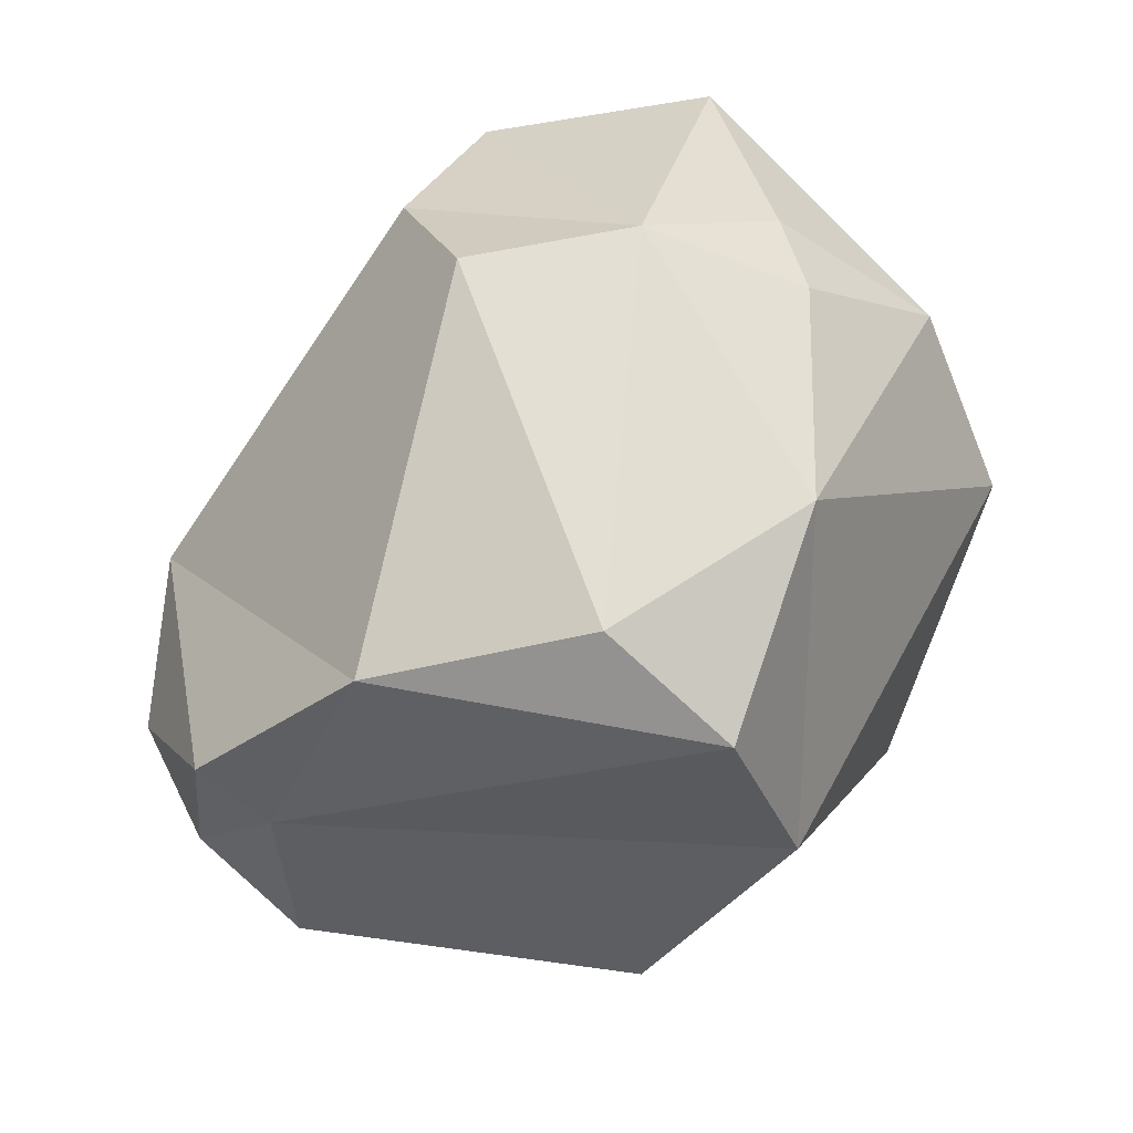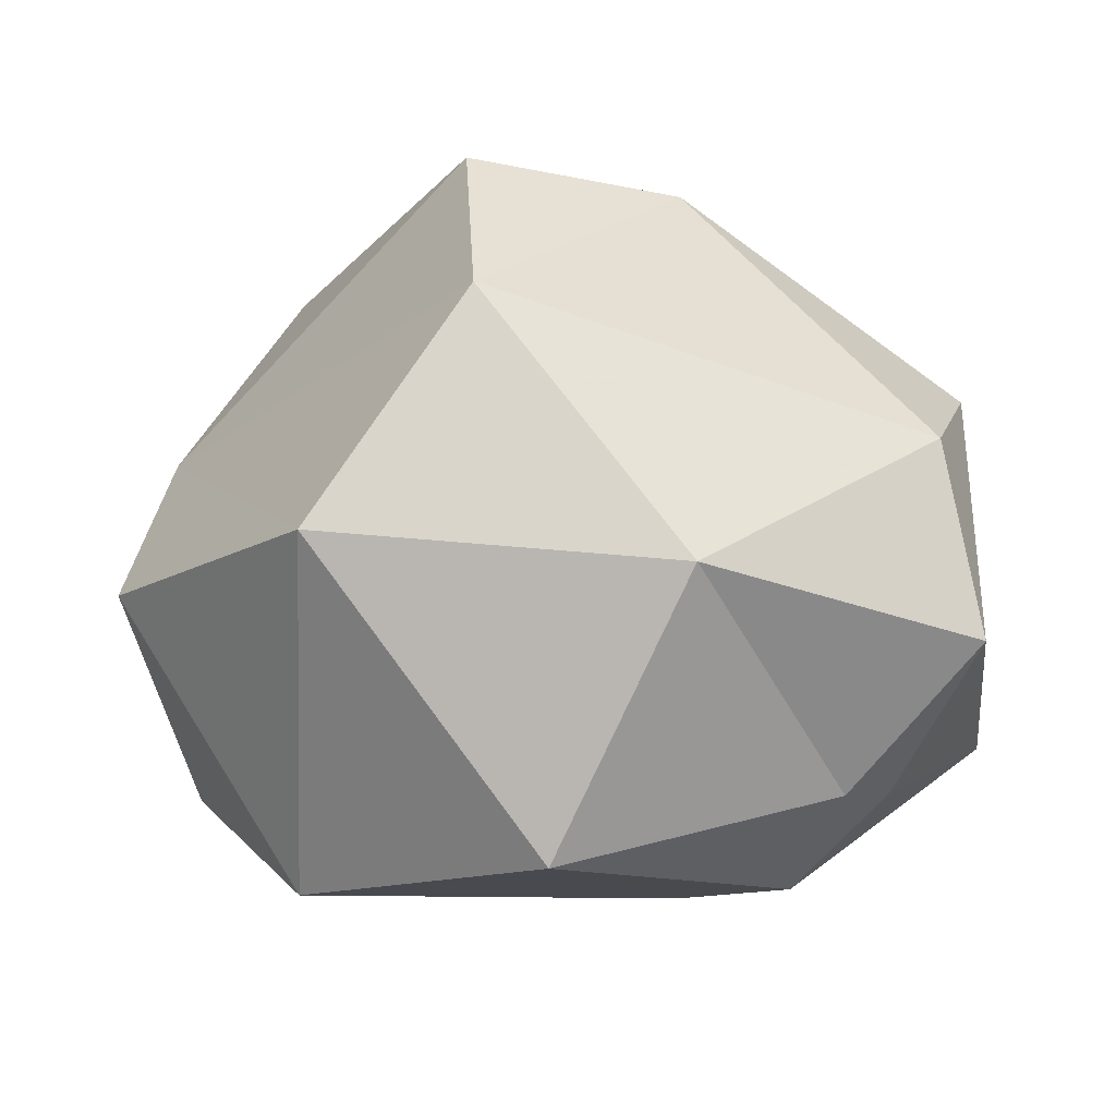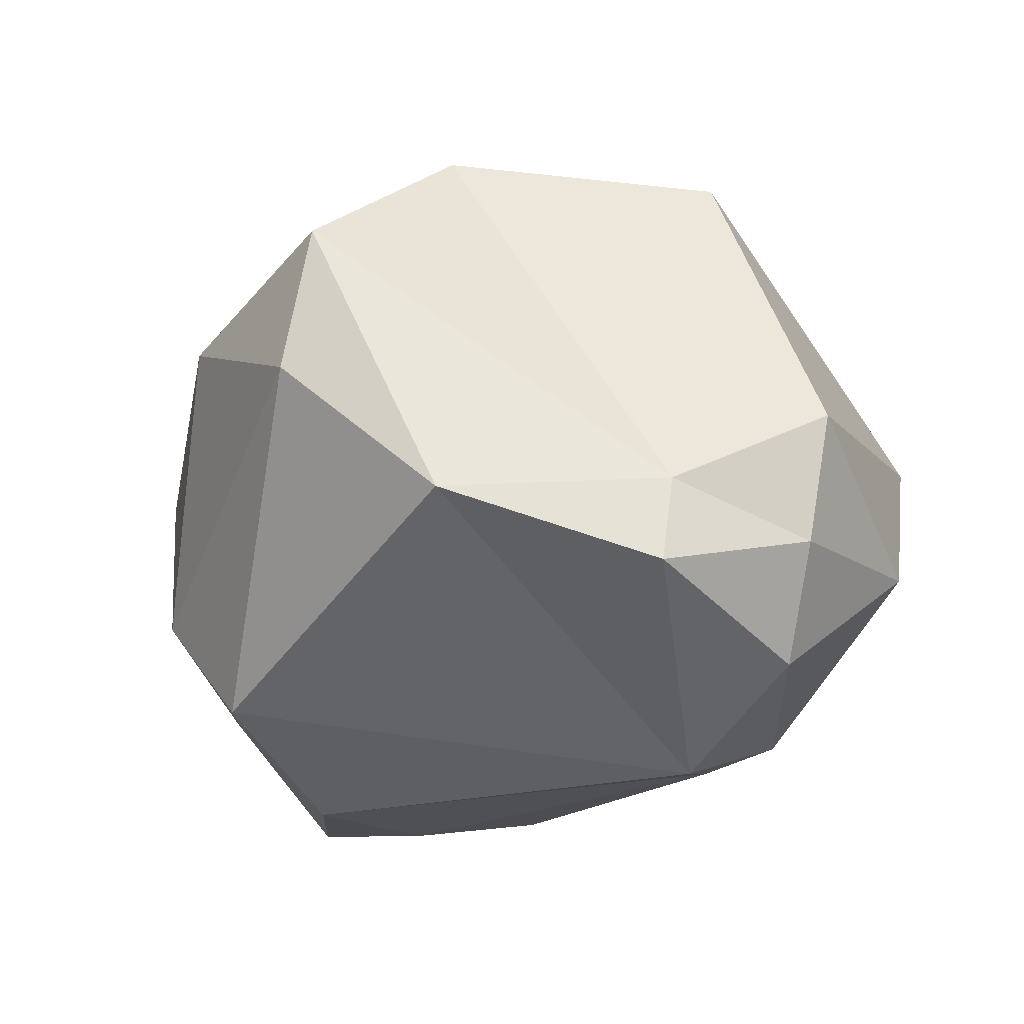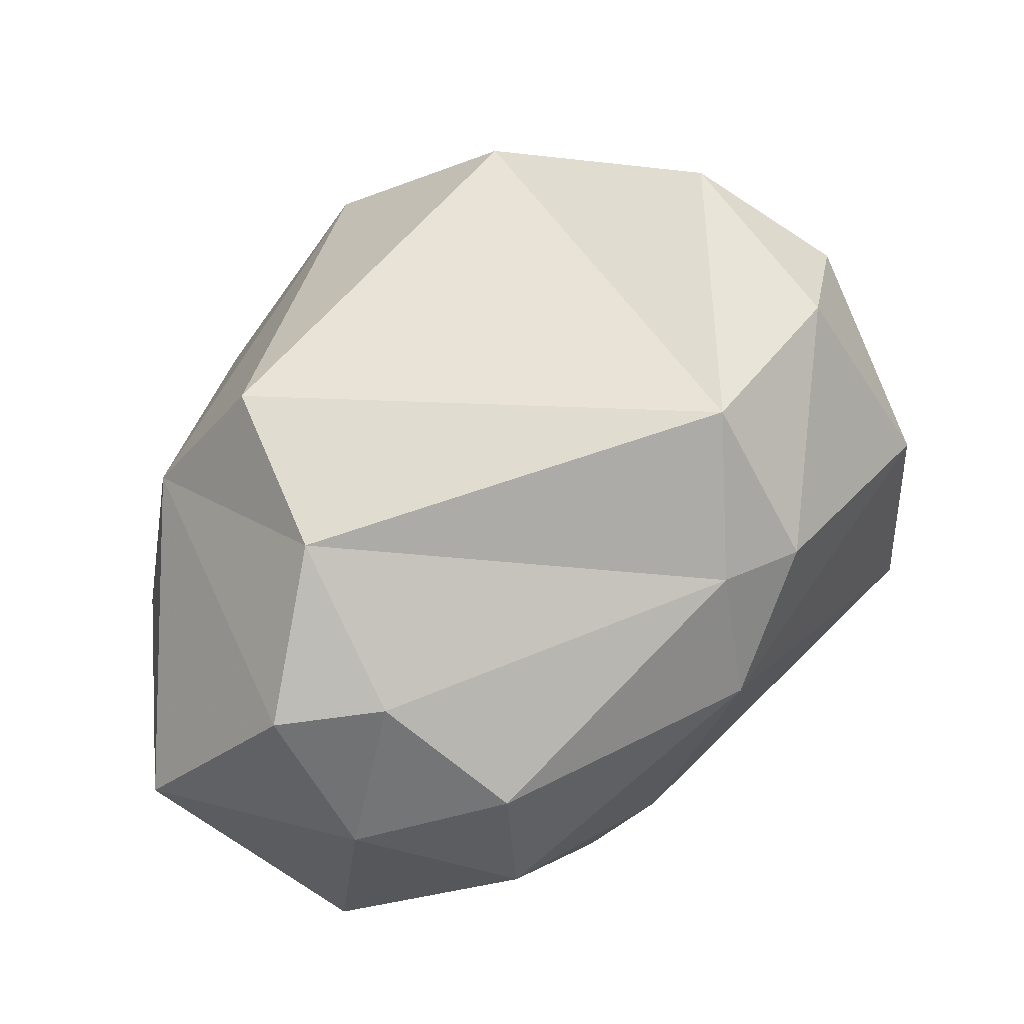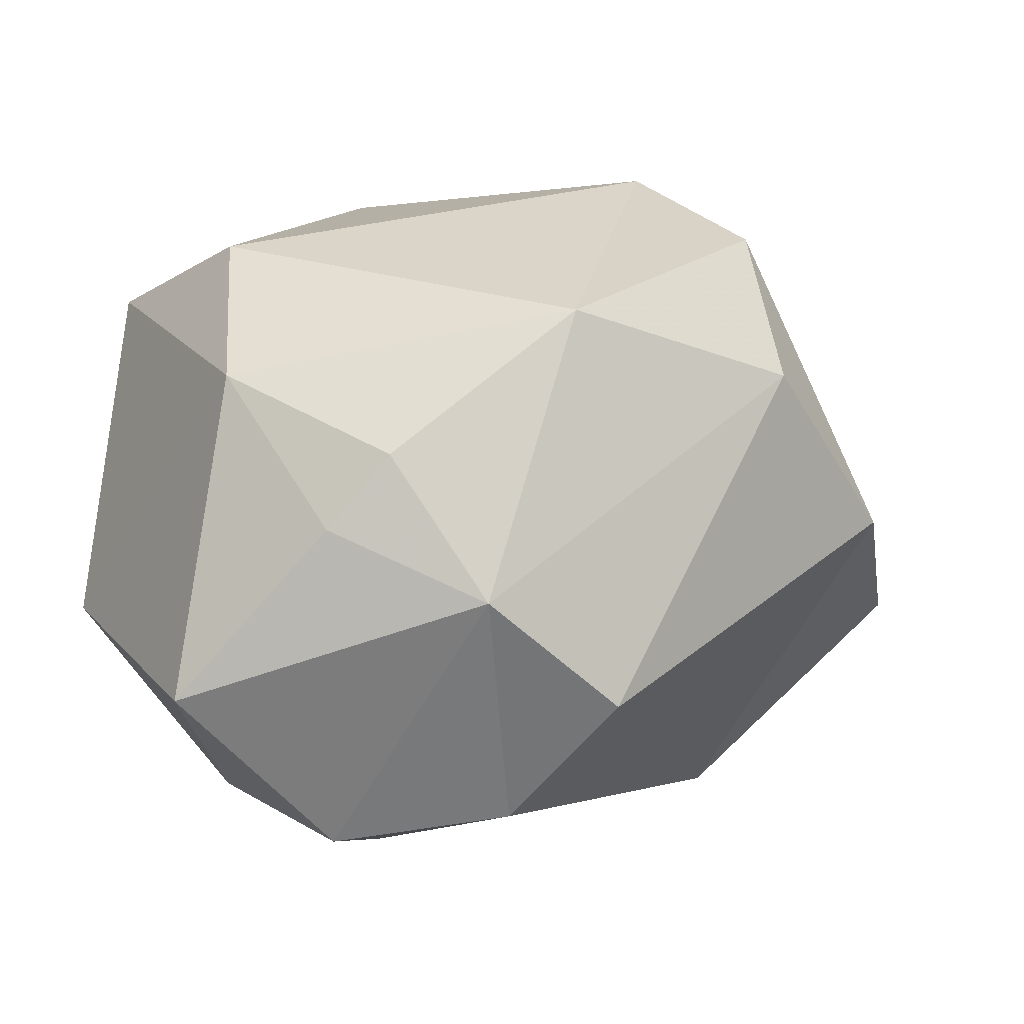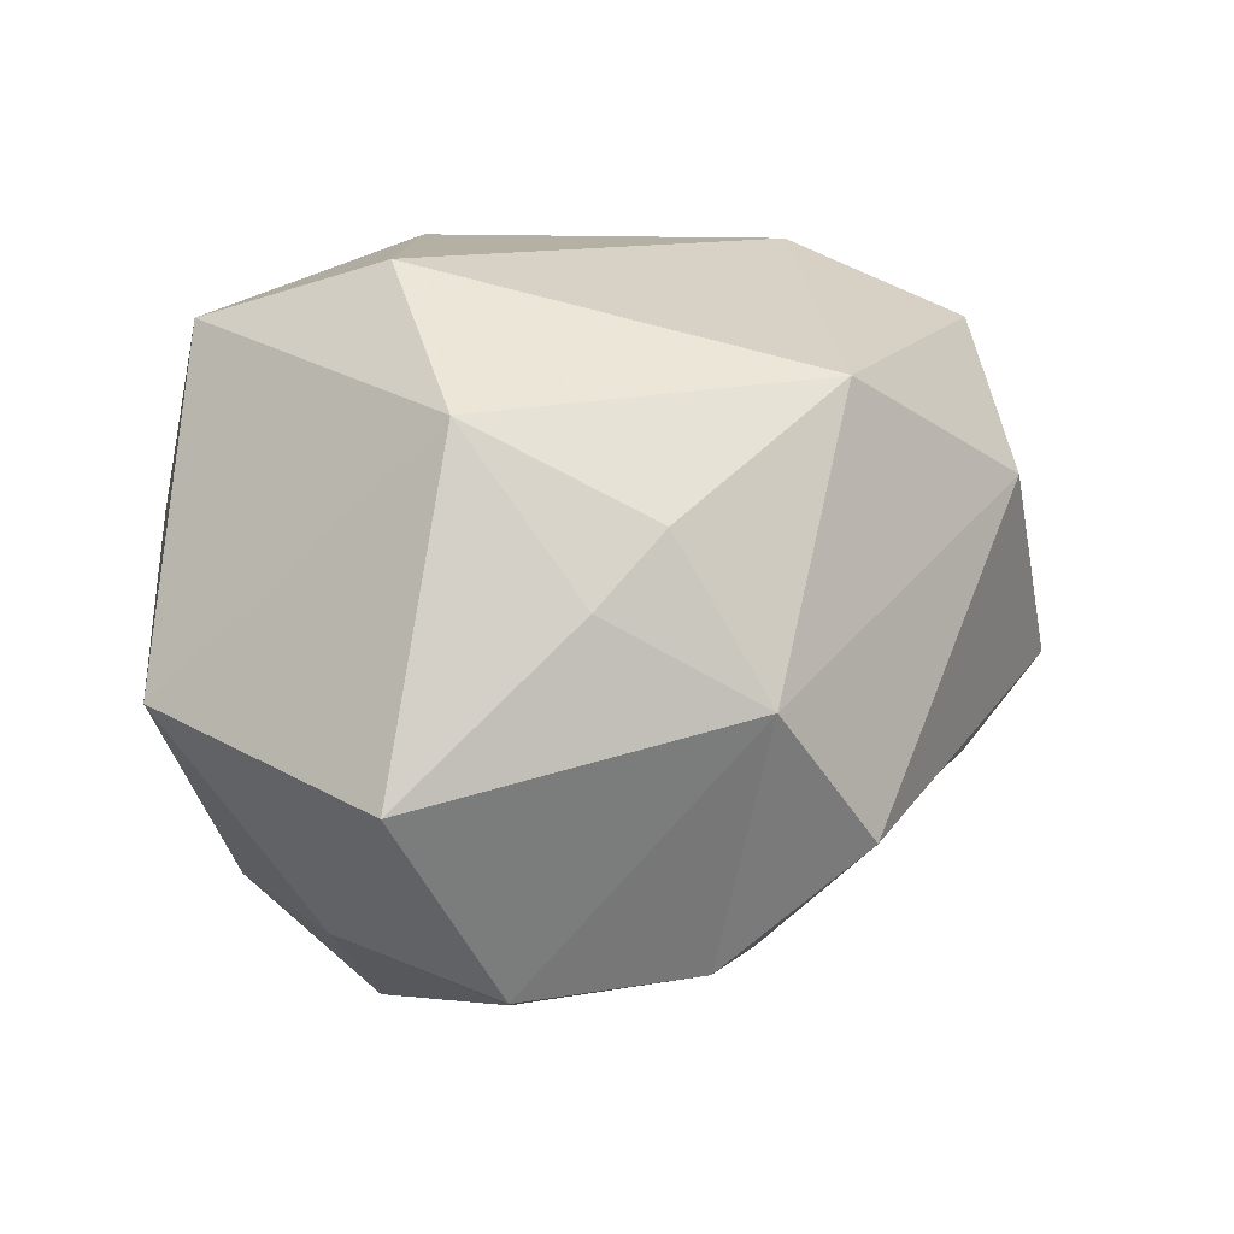
<metadata>
{"format":"obj","ext":"obj","renderer":"f3d","projection":"perspective","resolution":1024,"background":"white","views":[{"elev":80.0,"azim":-46.4,"up":"+Y"},{"elev":69.9,"azim":-5.6,"up":"+Z"},{"elev":-7.2,"azim":-132.6,"up":"+Z"},{"elev":-76.4,"azim":-140.4,"up":"+Z"},{"elev":-6.9,"azim":143.7,"up":"+Z"},{"elev":-9.0,"azim":120.3,"up":"+Z"}]}
</metadata>
<code>
v 0.07493 -0.5651 -0.1415
v 0.0605 -0.5387 -0.3471
v -0.1832 -0.4348 -0.03863
v -0.0896 -0.1947 -0.1598
v 0.1394 -0.2957 -0.2507
v -0.1425 -0.4694 -0.3744
v -0.2677 -0.3037 -0.2694
v 0.03681 -0.401 -0.4114
v -0.2917 -0.4061 -0.187
v -0.1071 -0.5303 -0.3514
v -0.261 -0.318 -0.2256
v 0.02179 -0.4838 -0.4048
v 0.1169 -0.2708 -0.212
v -0.08794 -0.3181 -0.02507
v -0.08472 -0.219 -0.08005
v -0.2713 -0.3954 -0.3194
v 0.08721 -0.3693 -0.4121
v -0.2938 -0.3879 -0.256
v 0.1023 -0.5577 -0.1747
v -0.1806 -0.4851 -0.3605
v 0.1394 -0.4011 -0.08062
v -0.001355 -0.2302 -0.341
v -0.008158 -0.5868 -0.2434
v -0.1844 -0.2232 -0.2311
v 0.1488 -0.505 -0.09603
v -0.1983 -0.3959 -0.3758
v 0.1705 -0.3475 -0.1651
v -0.2061 -0.5767 -0.1947
v 0.0751 -0.2411 -0.2894
v -0.2621 -0.5016 -0.2674
v 0.01334 -0.3075 -0.3983
v 0.04783 -0.5973 -0.1997
v -0.07809 -0.598 -0.09771
v 0.1057 -0.454 -0.3798
v 0.02975 -0.2255 -0.1327
v 0.1713 -0.5107 -0.2786
v 0.1862 -0.37 -0.3378
v 0.004457 -0.4753 -0.02313
f 7 11 24
f 25 27 21
f 2 32 23
f 18 9 11
f 18 11 7
f 24 11 15
f 23 10 2
f 2 10 12
f 35 4 15
f 1 19 25
f 26 24 22
f 26 7 24
f 28 3 9
f 2 36 32
f 29 4 35
f 9 3 11
f 29 17 31
f 22 29 31
f 36 19 32
f 24 4 22
f 14 11 3
f 15 11 14
f 2 12 34
f 2 34 36
f 25 36 27
f 1 33 32
f 36 25 19
f 34 12 8
f 34 8 17
f 16 18 7
f 20 26 6
f 16 30 18
f 10 20 6
f 10 6 12
f 5 29 13
f 32 19 1
f 24 15 4
f 22 4 29
f 38 14 3
f 16 7 26
f 20 16 26
f 27 5 13
f 30 9 18
f 34 17 37
f 12 6 8
f 29 35 13
f 10 23 28
f 31 17 8
f 16 20 30
f 10 30 20
f 10 28 30
f 28 9 30
f 22 31 26
f 6 26 31
f 6 31 8
f 33 23 32
f 33 28 23
f 33 3 28
f 17 29 37
f 37 29 5
f 34 37 36
f 27 36 37
f 27 35 21
f 35 15 14
f 21 35 14
f 13 35 27
f 27 37 5
f 38 33 1
f 38 1 25
f 21 38 25
f 21 14 38
f 33 38 3

</code>
